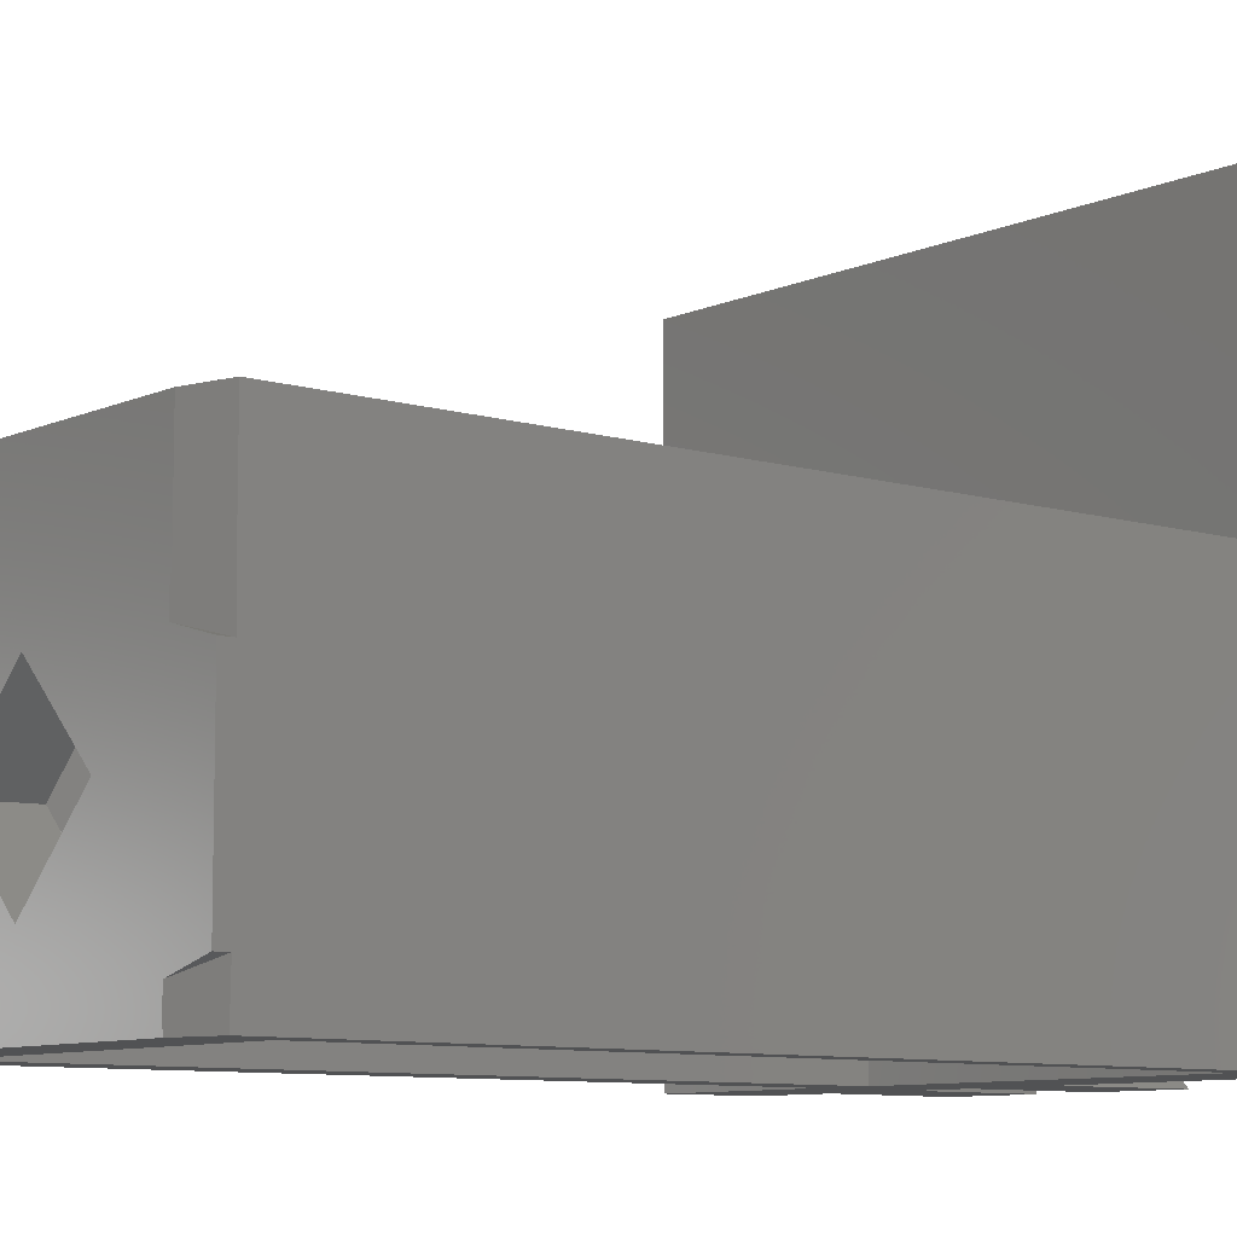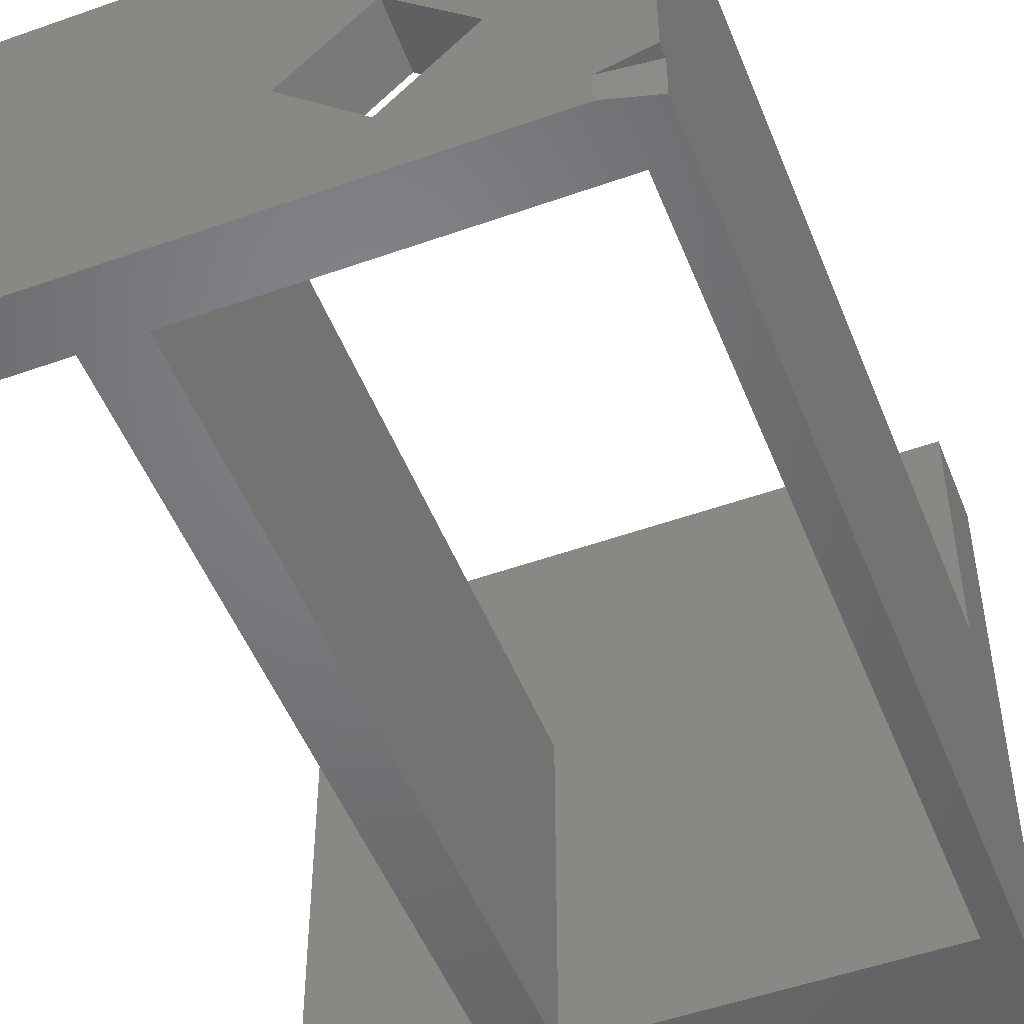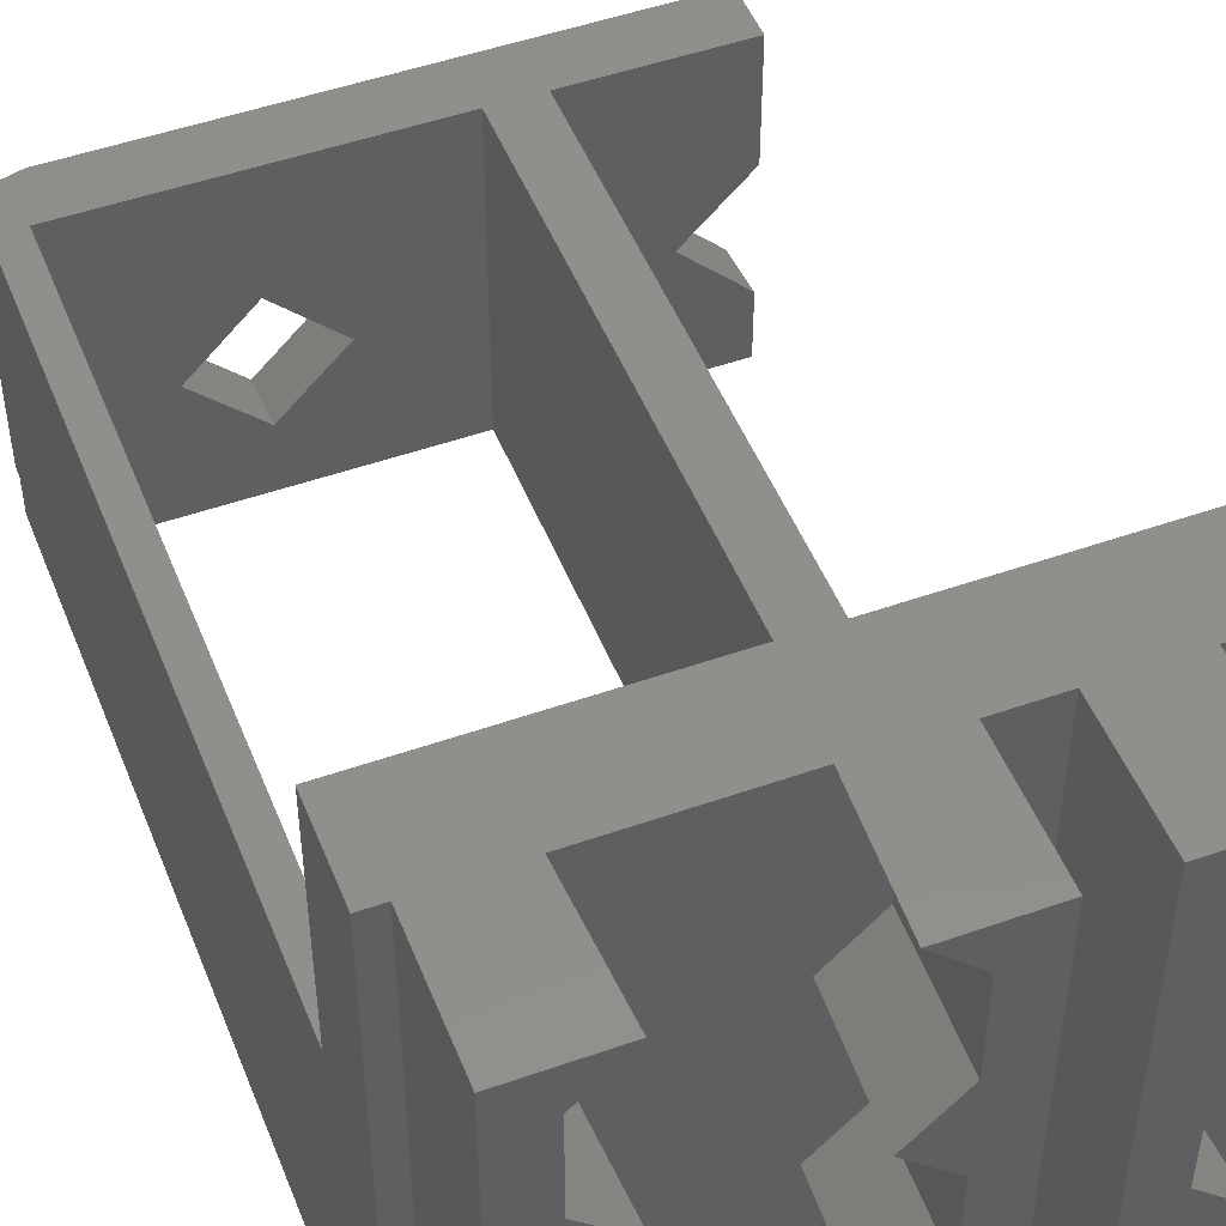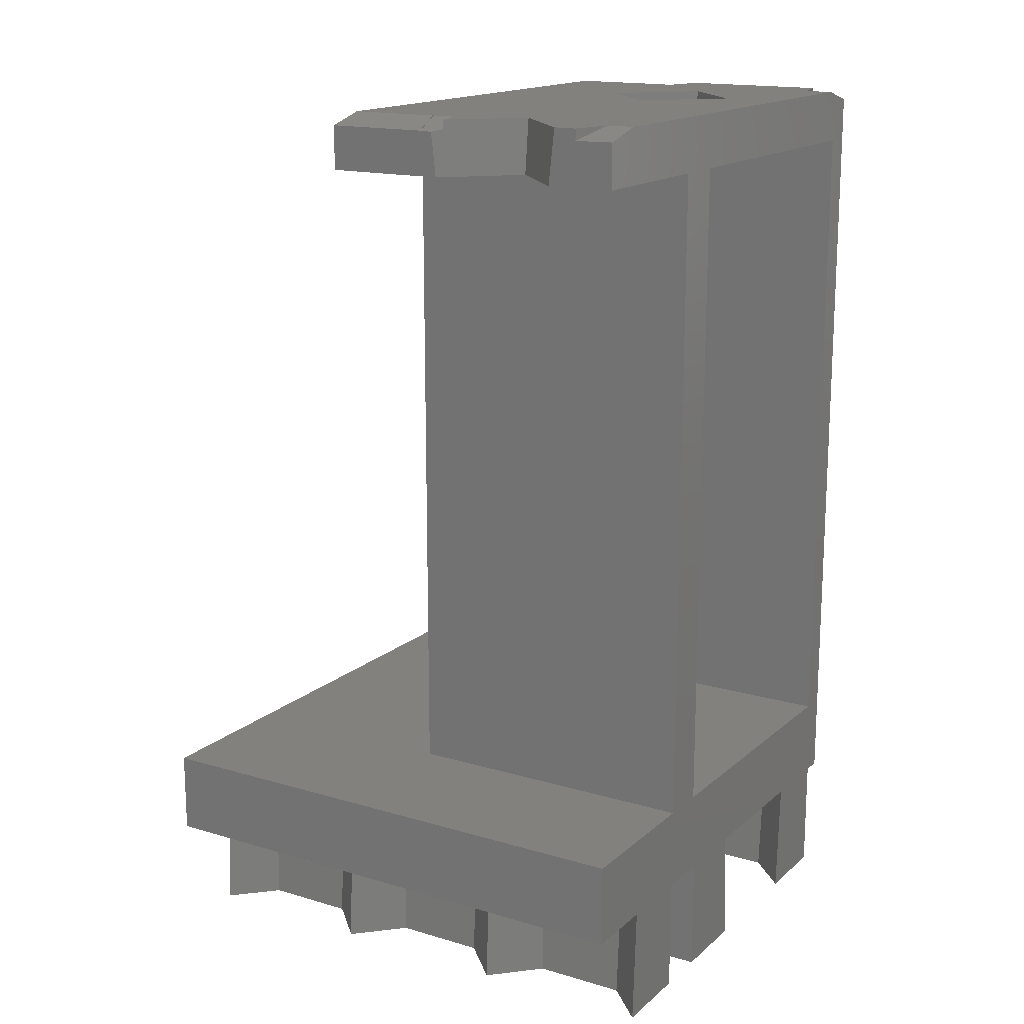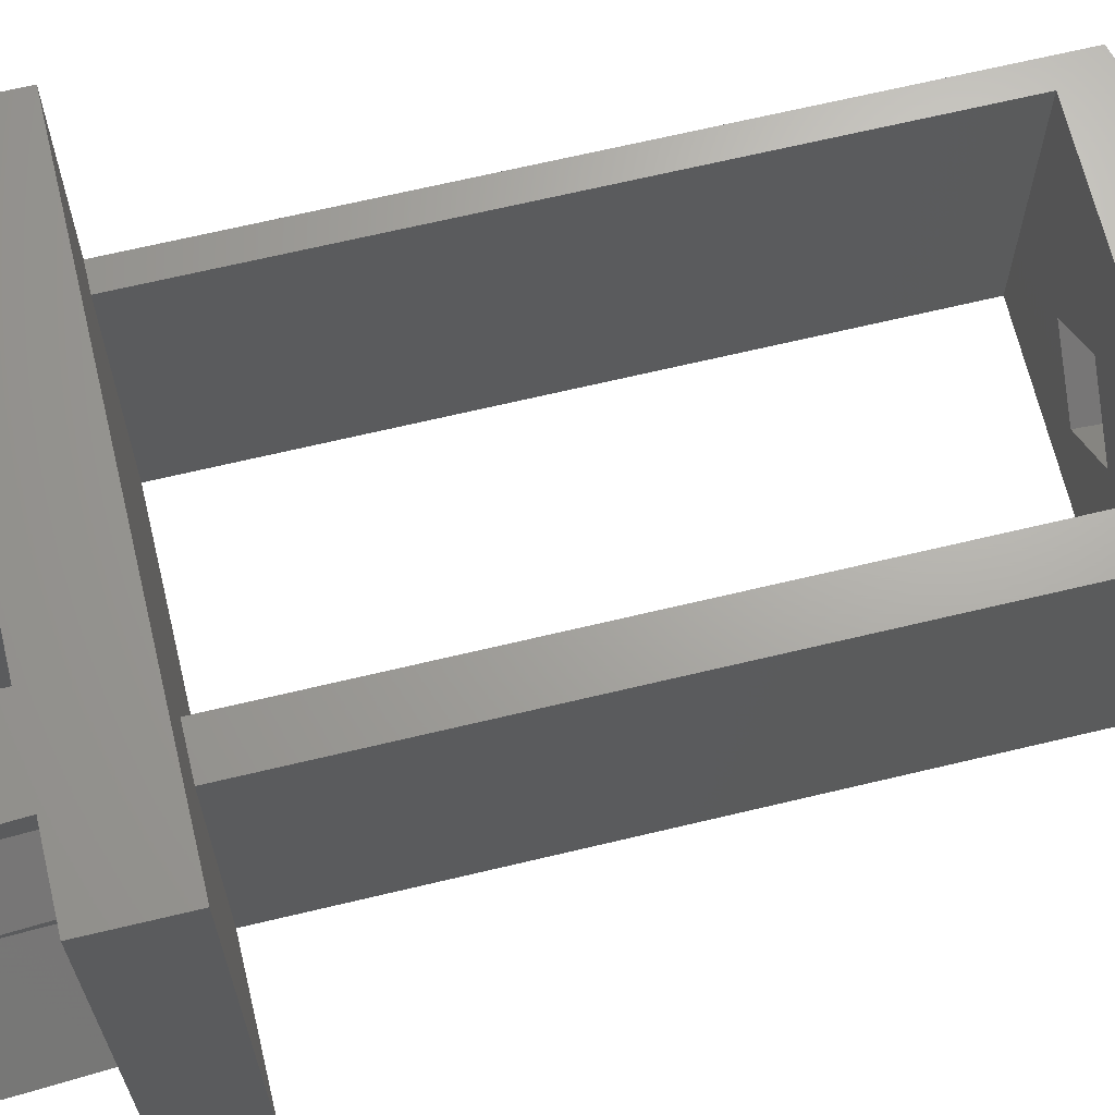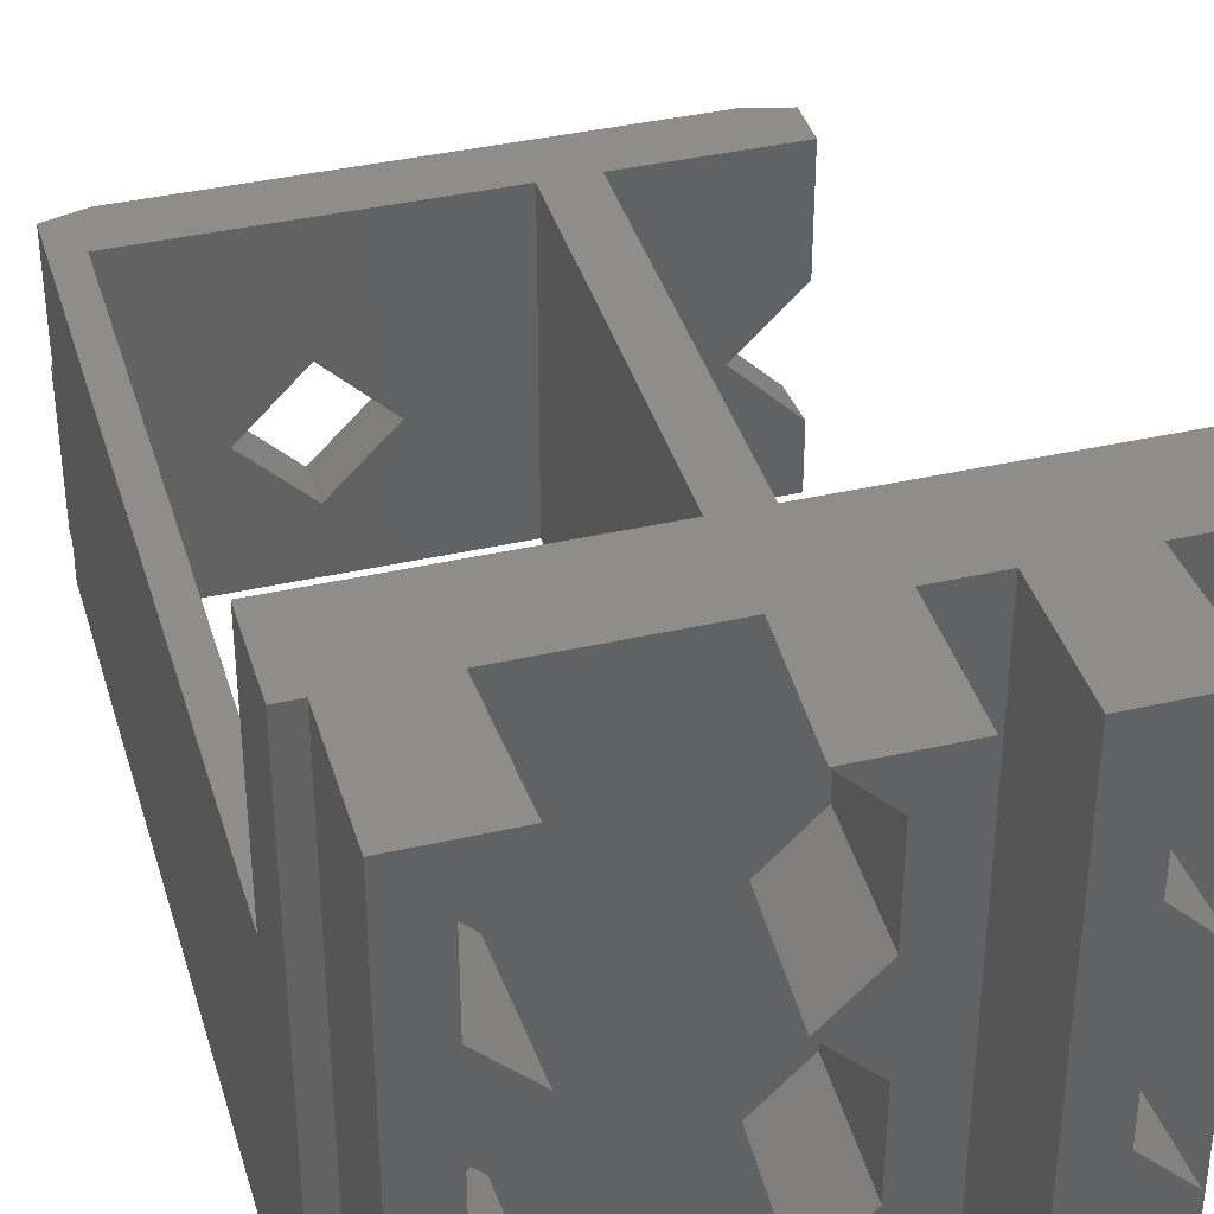
<metadata>
{"format":"stl","ext":"stl","renderer":"f3d","projection":"perspective","resolution":1024,"background":"white","views":[{"elev":-8.7,"azim":-129.5,"up":"+Z"},{"elev":-50.6,"azim":-158.7,"up":"+Z"},{"elev":49.3,"azim":-21.3,"up":"+Z"},{"elev":16.2,"azim":121.3,"up":"+Y"},{"elev":67.2,"azim":76.5,"up":"+Z"},{"elev":39.0,"azim":-16.0,"up":"+Z"}]}
</metadata>
<code>
# stl→obj: 152 verts, 308 faces
v 0.4476 -10.2 2.939
v -0.5197 -9.829 3.925
v 0.5407 -7.62 2.977
v -0.5386 -10.2 3.925
v -0.407 -7.62 3.925
v -4.448 -10.2 2.939
v -4.541 -7.62 0.8726
v -4.541 -7.62 2.977
v -4.448 -10.2 0.9112
v -4.541 -7.62 8.873
v -3.668 -7.62 11.85
v -4.541 -7.62 10.98
v -3.593 -7.62 7.925
v -0.332 -7.62 11.85
v -0.407 -7.62 7.925
v 0.5407 -7.62 8.873
v 0.5407 -7.62 10.98
v -3.593 -7.62 3.925
v -4.541 -7.62 6.977
v -4.541 -7.62 4.873
v 0.5407 -7.62 6.977
v 0.5407 -7.62 4.873
v -3.668 -7.62 7.629e-07
v -0.332 -7.62 7.629e-07
v 0.5407 -7.62 0.8726
v -3.536 -10.2 7.629e-07
v -0.4358 -9.654 7.629e-07
v -3.461 -10.2 3.925
v 0.4476 -10.2 0.9112
v -0.4636 -10.2 7.629e-07
v 0.4476 -10.2 6.939
v -0.5197 -9.829 7.925
v -0.5386 -10.2 7.925
v -4.448 -10.2 4.911
v -4.448 -10.2 6.939
v -3.461 -10.2 7.925
v 0.4476 -10.2 4.911
v 0.4476 -10.2 10.94
v -0.4358 -9.654 11.85
v -0.4636 -10.2 11.85
v -4.448 -10.2 10.94
v -4.448 -10.2 8.911
v -3.536 -10.2 11.85
v 0.4476 -10.2 8.911
v 4.332 -7.62 7.629e-07
v 3.552 -10.2 0.9112
v 4.464 -10.2 7.629e-07
v 3.459 -7.62 0.8726
v 3.459 -7.62 10.98
v 6 -7.62 11.85
v 4.332 -7.62 11.85
v 3.459 -7.62 8.873
v 4.407 -7.62 7.925
v 3.459 -7.62 4.873
v 3.459 -7.62 6.977
v 4.407 -7.62 3.925
v 6 -7.62 7.629e-07
v 3.459 -7.62 2.977
v 4.539 -10.2 3.925
v 3.552 -10.2 2.939
v 3.552 -10.2 4.911
v 4.539 -10.2 7.925
v 3.552 -10.2 6.939
v 3.552 -10.2 8.911
v 4.464 -10.2 11.85
v 3.552 -10.2 10.94
v -5.4 -10.2 7.629e-07
v -5.4 -7.62 11.85
v -5.4 -7.62 7.629e-07
v -5.4 -10.2 11.85
v -5.85 -7.62 7.629e-07
v -5.85 -7.62 11.85
v 1.4 -10.2 11.85
v 1.4 -7.62 7.629e-07
v 1.4 -7.62 11.85
v 1.4 -10.2 7.629e-07
v 2.6 -10.2 7.629e-07
v 2.6 -7.62 11.85
v 2.6 -7.62 7.629e-07
v 2.6 -10.2 11.85
v 6 9.969 7.629e-07
v 5.138 10.2 0.09021
v 6 9.969 0.3211
v 5.138 10.2 7.629e-07
v -5.85 9.969 7.629e-07
v -4.988 10.2 0.09021
v -4.988 10.2 7.629e-07
v -5.85 9.969 0.3211
v 6 9.96 0.3211
v 5.105 10.2 0.08139
v 6 10.2 0.8387
v 6 9.96 0.8387
v 5.105 10.2 0.599
v -5.85 9.96 0.3211
v -4.955 10.2 0.08139
v -5.85 10.2 0.8387
v -4.955 10.2 0.599
v -5.85 9.96 0.8387
v 6 9.969 6.79
v 5.138 10.2 4.81
v 5.138 10.2 6.79
v 6 9.969 4.579
v -4.988 10.2 4.81
v -5.85 9.969 6.79
v -4.988 10.2 6.79
v -5.85 9.969 4.579
v 5.811 10.01 4.112
v 5.795 10.2 4.116
v 5.105 10.2 4.301
v 6 9.96 4.579
v 5.105 10.2 4.819
v 6 9.96 4.295
v -4.955 10.2 4.301
v -5.85 10.2 4.061
v -5.85 9.96 4.061
v -5.85 9.96 4.579
v -4.955 10.2 4.819
v -2.175 9.02 4.017
v -2 10.2 4.322
v -2 9.02 4.193
v -3.467 10.2 2.855
v -3.368 9.02 2.825
v -3.497 10.2 2.825
v -0.5033 10.2 2.825
v -0.6325 9.02 2.825
v -2 10.2 1.328
v -2 9.02 1.457
v -3.467 10.2 2.795
v -2.175 9.02 1.633
v 4.503 10.2 2.825
v 6 9.02 4.193
v 4.632 9.02 2.825
v 6 9.02 1.457
v 6 10.2 1.328
v -5.85 -5.78 6.79
v -5.85 -5.78 11.85
v 6 -5.78 11.85
v 6 -5.78 7.629e-07
v 6 9.02 7.629e-07
v 6 9.02 6.79
v 2.6 -5.78 7.629e-07
v 1.55 -5.78 7.629e-07
v 2.6 9.02 7.629e-07
v -5.25 -5.78 7.629e-07
v 1.55 9.02 7.629e-07
v -5.25 9.02 7.629e-07
v 2.6 9.02 6.79
v 1.55 9.02 6.79
v 2.6 -5.78 6.79
v -5.25 9.02 6.79
v -5.25 -5.78 6.79
v 1.55 -5.78 6.79
f 1 2 3
f 2 1 4
f 5 3 2
f 6 7 8
f 7 6 9
f 10 11 12
f 11 13 14
f 11 10 13
f 15 14 13
f 16 14 15
f 14 16 17
f 18 13 19
f 13 18 15
f 18 19 20
f 5 15 18
f 15 5 21
f 21 5 22
f 23 18 8
f 18 23 5
f 23 8 7
f 24 5 23
f 5 24 3
f 3 24 25
f 26 7 9
f 7 26 23
f 25 24 27
f 28 8 18
f 8 28 6
f 29 27 30
f 27 29 25
f 29 3 25
f 3 29 1
f 31 32 21
f 32 31 33
f 15 21 32
f 28 20 34
f 20 28 18
f 35 20 19
f 20 35 34
f 22 5 2
f 36 19 13
f 19 36 35
f 37 2 4
f 2 37 22
f 37 21 22
f 21 37 31
f 38 39 17
f 39 38 40
f 14 17 39
f 41 10 12
f 10 41 42
f 13 42 36
f 42 13 10
f 16 15 32
f 43 12 11
f 12 43 41
f 44 32 33
f 32 44 16
f 44 17 16
f 17 44 38
f 45 46 47
f 46 45 48
f 49 50 51
f 52 50 49
f 53 50 52
f 54 53 55
f 56 53 54
f 53 56 50
f 57 58 48
f 57 48 45
f 58 57 56
f 56 57 50
f 59 58 56
f 58 59 60
f 60 48 58
f 48 60 46
f 59 54 61
f 54 59 56
f 62 55 53
f 55 62 63
f 63 54 55
f 54 63 61
f 53 64 62
f 64 53 52
f 65 49 51
f 49 65 66
f 66 52 49
f 52 66 64
f 67 68 69
f 68 67 70
f 71 68 72
f 68 71 69
f 73 74 75
f 74 73 76
f 77 78 79
f 78 77 80
f 74 78 75
f 78 74 79
f 81 82 83
f 82 81 84
f 85 86 87
f 86 85 88
f 82 89 83
f 89 82 90
f 91 92 93
f 89 93 92
f 93 89 90
f 94 86 88
f 86 94 95
f 96 97 98
f 97 94 98
f 94 97 95
f 99 100 101
f 100 99 102
f 103 104 105
f 104 103 106
f 107 108 109
f 110 100 102
f 100 110 111
f 110 109 111
f 107 110 112
f 110 107 109
f 113 114 115
f 116 103 117
f 103 116 106
f 113 116 117
f 116 113 115
f 118 119 120
f 119 118 121
f 122 121 118
f 121 122 123
f 120 124 125
f 124 120 119
f 126 125 124
f 125 126 127
f 122 128 123
f 128 122 129
f 126 129 127
f 129 126 128
f 107 130 108
f 131 107 112
f 107 131 132
f 107 132 130
f 133 130 132
f 130 133 134
f 85 94 88
f 71 98 94
f 98 135 115
f 115 135 116
f 71 94 85
f 98 71 135
f 72 135 71
f 135 72 136
f 98 114 96
f 114 98 115
f 116 104 106
f 104 116 135
f 137 51 50
f 137 78 51
f 137 75 78
f 39 75 14
f 137 14 75
f 136 14 137
f 14 136 11
f 11 136 68
f 68 136 72
f 80 51 78
f 51 80 65
f 75 39 73
f 73 39 40
f 70 11 68
f 11 70 43
f 50 138 137
f 138 50 57
f 134 92 91
f 139 92 133
f 133 92 134
f 89 81 83
f 92 139 89
f 89 139 81
f 99 110 102
f 140 110 99
f 131 110 140
f 110 131 112
f 27 74 76
f 74 27 24
f 27 76 30
f 47 77 45
f 45 138 57
f 79 45 77
f 141 45 79
f 45 141 138
f 142 141 79
f 141 142 143
f 74 142 79
f 24 142 74
f 144 24 23
f 24 144 142
f 139 84 81
f 143 84 139
f 145 143 142
f 145 84 143
f 145 87 84
f 146 87 145
f 71 144 69
f 85 144 71
f 146 85 87
f 144 85 146
f 67 23 26
f 23 69 144
f 69 23 67
f 70 41 43
f 70 42 41
f 42 35 36
f 70 35 42
f 70 34 35
f 34 6 28
f 67 34 70
f 34 67 6
f 6 67 9
f 9 67 26
f 38 73 40
f 44 73 38
f 31 44 33
f 31 73 44
f 37 73 31
f 1 37 4
f 76 37 1
f 76 1 29
f 37 76 73
f 76 29 30
f 80 66 65
f 80 64 66
f 64 63 62
f 80 63 64
f 80 61 63
f 61 60 59
f 77 61 80
f 61 77 60
f 60 77 46
f 46 77 47
f 87 126 84
f 84 90 82
f 95 87 86
f 126 87 95
f 105 119 117
f 130 111 109
f 130 109 108
f 111 130 124
f 101 124 119
f 93 130 134
f 130 93 124
f 93 134 91
f 124 101 111
f 111 101 100
f 101 119 105
f 105 117 103
f 119 113 117
f 121 113 119
f 123 113 121
f 113 123 114
f 97 123 128
f 97 128 126
f 123 97 96
f 90 124 93
f 124 90 126
f 123 96 114
f 84 126 90
f 126 95 97
f 101 140 99
f 101 147 140
f 147 148 149
f 101 148 147
f 105 148 101
f 105 150 148
f 104 150 105
f 135 150 104
f 150 135 151
f 149 148 152
f 142 151 152
f 151 142 144
f 152 137 149
f 138 149 137
f 149 138 141
f 137 152 136
f 151 136 152
f 136 151 135
f 149 143 147
f 143 149 141
f 147 131 140
f 147 132 131
f 143 132 147
f 143 133 132
f 133 143 139
f 151 146 150
f 146 151 144
f 142 148 145
f 148 142 152
f 150 120 148
f 150 118 120
f 150 122 118
f 129 146 127
f 122 146 129
f 146 122 150
f 125 148 120
f 125 145 148
f 127 145 125
f 145 127 146

</code>
